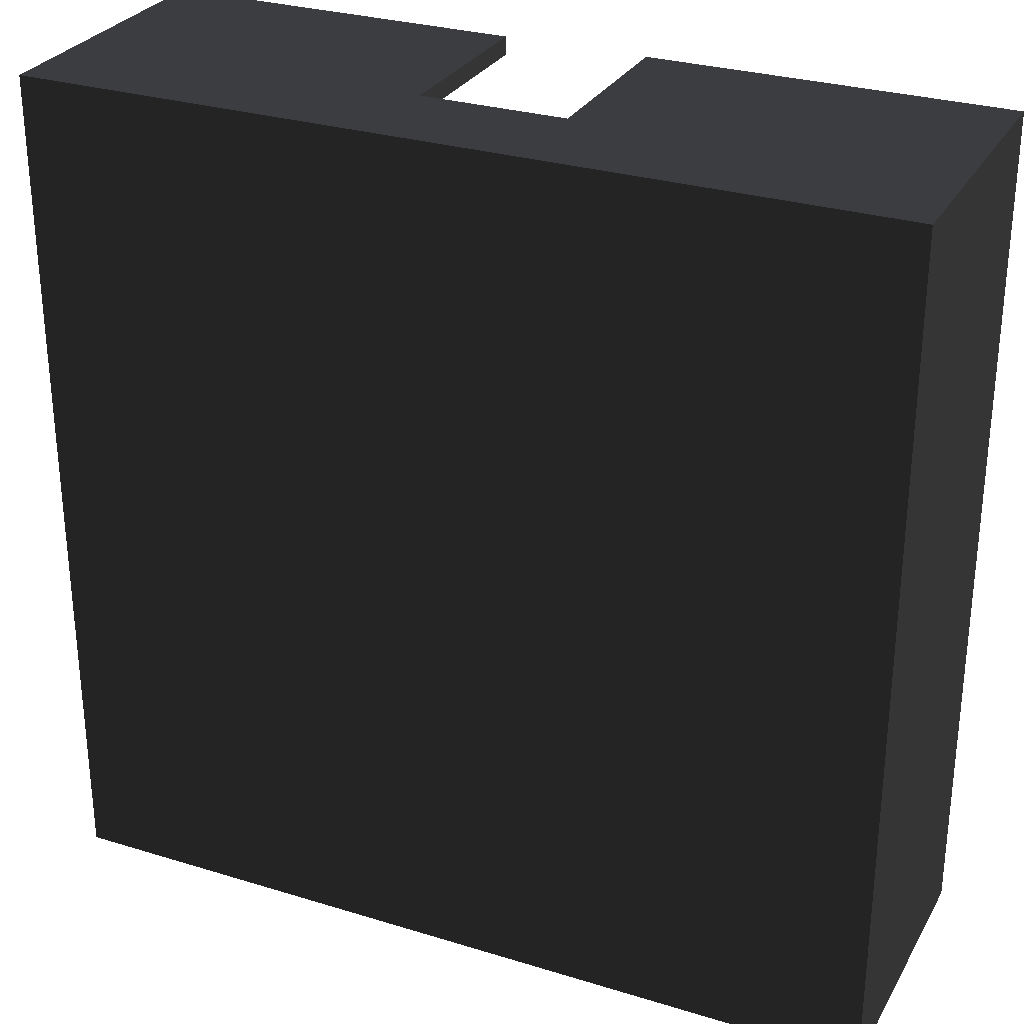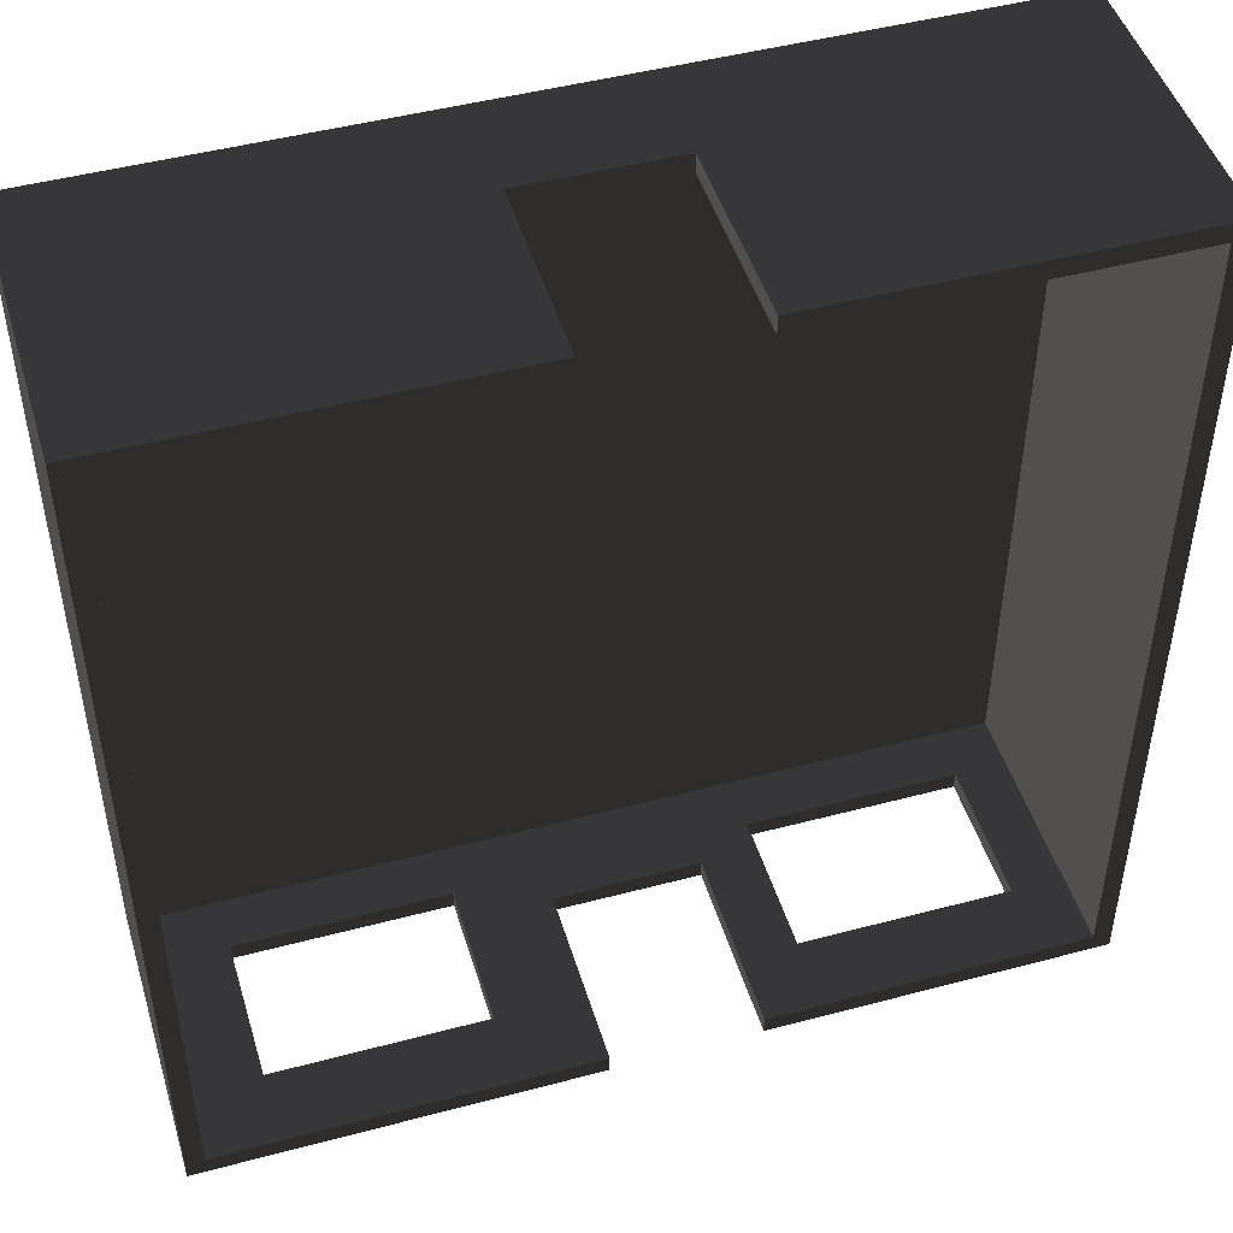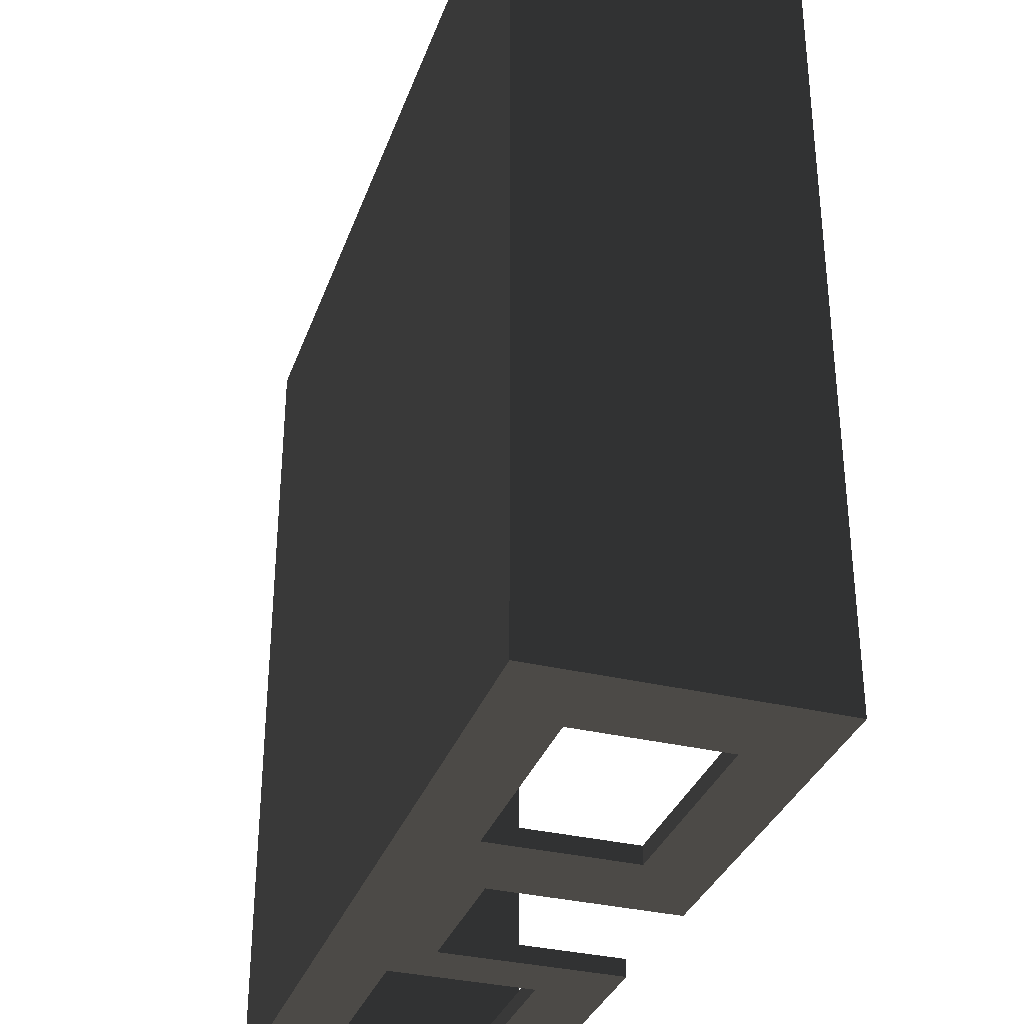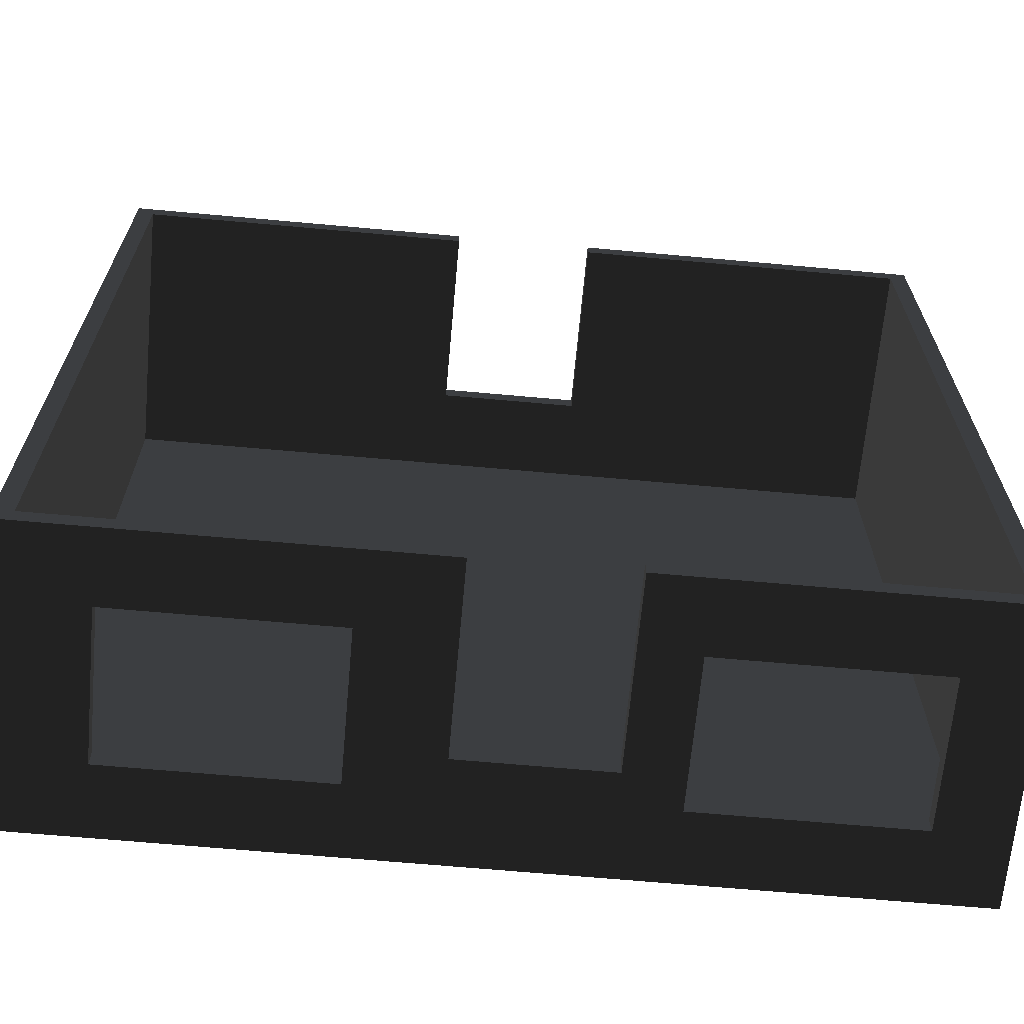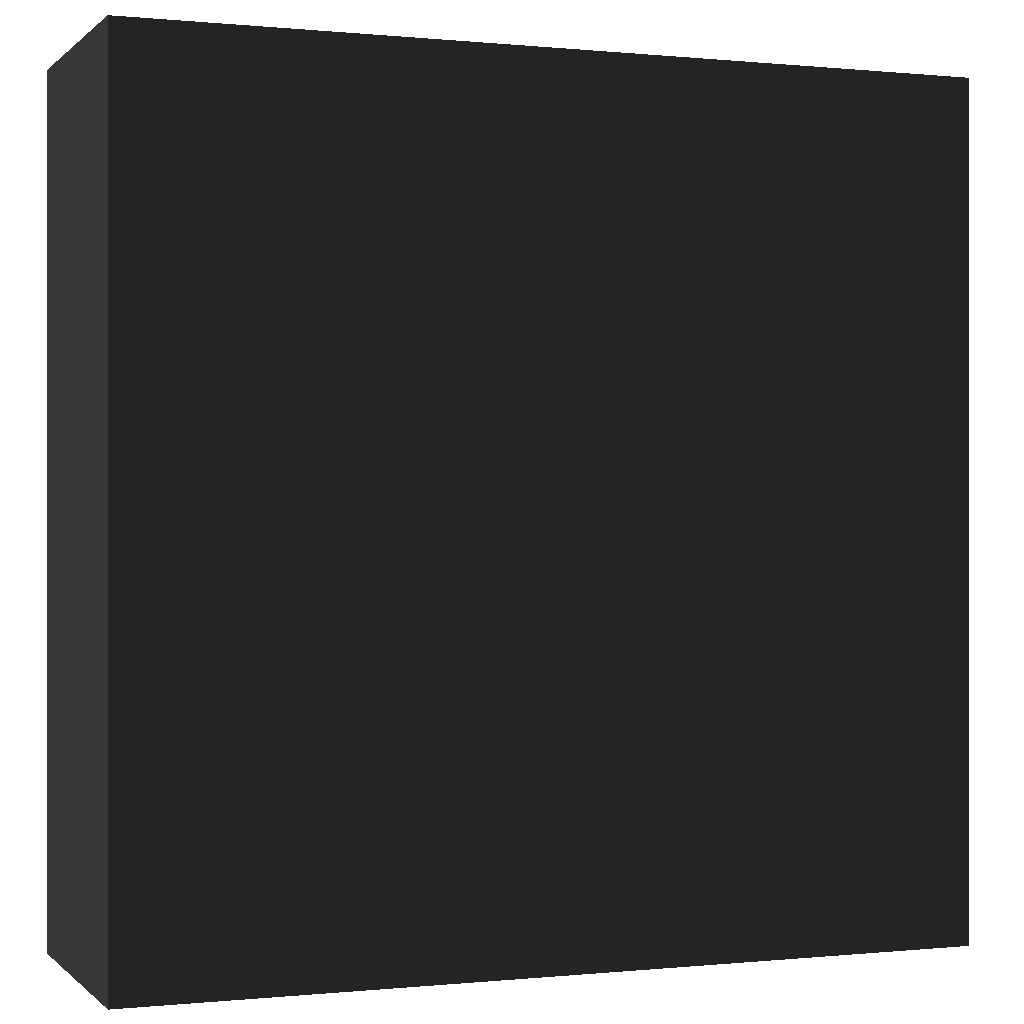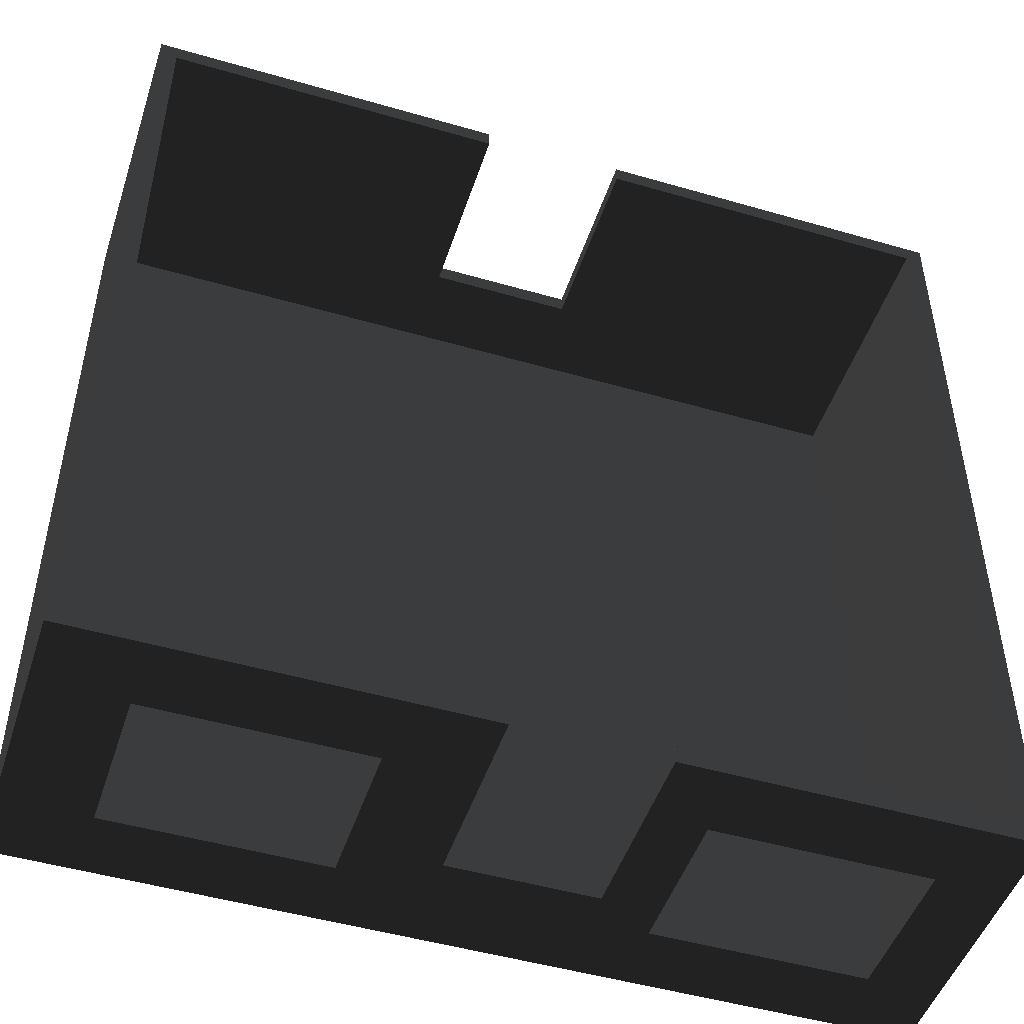
<metadata>
{"format":"obj","ext":"obj","renderer":"f3d","projection":"perspective","resolution":1024,"background":"white","views":[{"elev":29.0,"azim":24.6,"up":"+Y"},{"elev":47.4,"azim":163.3,"up":"+Y"},{"elev":-33.5,"azim":71.8,"up":"+Y"},{"elev":-66.5,"azim":174.8,"up":"+Y"},{"elev":0.1,"azim":-21.1,"up":"+Y"},{"elev":-48.4,"azim":162.0,"up":"+Y"}]}
</metadata>
<code>
v 265.5 -330 55.73
v 104.3 -330 -0.9949
v 104.3 -330 49.13
v 265.5 -316.2 -55.73
v 265.5 -316.2 55.29
v 265.5 -316.2 55.73
v 261.5 -316.2 55.73
v 104.3 -316.2 46.73
v 265.5 -330 -55.73
v 217.7 -330 -55.73
v 104.3 -330 55.73
v 128.8 -330 55.73
v 104.3 -330 -55.73
v 128 -316.2 -55.73
v 104.3 -316.2 -55.73
v 111 -316.2 -55.73
v 104.3 -316.2 55.73
v 142.9 -316.2 55.73
v 37.73 -317.1 -110
v 37.73 -316.2 -110
v 37.73 -316.2 31.17
v 37.73 -330 31.17
v 37.73 -330 -110
v -72.85 -321 -110
v 60.82 -316.2 -110
v 330 -330 -110
v 316.2 -307.3 -110
v 316.2 -60.82 -110
v 316.2 -316.2 -110
v -316.2 307.3 -110
v -316.2 60.82 -110
v 55.29 316.2 31.17
v -55.29 316.2 31.17
v -316.2 316.2 -110
v -316.2 316.2 96.25
v 316.2 316.2 96.25
v 330 330 110
v -330 330 110
v -55.29 330 31.17
v 55.29 330 31.17
v 55.29 330 -110
v -55.29 330 -110
v -330 330 -110
v 55.29 320.3 -110
v 55.29 316.2 -110
v 316.2 316.2 -110
v 330 330 -110
v -60.82 316.2 -110
v -55.29 316.2 -110
v -55.29 316.4 -110
v 330 -330 110
v -115.4 -330 44.23
v -72.85 -330 31.17
v -72.85 -316.2 -110
v 316.2 -316.2 96.25
v -115.4 -316.2 42.56
v -115.4 -330 55.73
v -153 -330 55.73
v -115.4 -330 5.765
v -276.6 -330 -5.765
v -330 -330 -110
v -276.6 -330 55.73
v -218.1 -316.2 -55.73
v -115.4 -316.2 -55.73
v -115.4 -316.2 55.73
v -164.7 -316.2 55.73
v -115.4 -316.2 15.27
v -115.4 -316.2 6.469
v -72.85 -316.2 31.17
v -187.7 -330 55.73
v -218.3 -330 55.73
v -266.6 -330 55.73
v -330 -330 110
v -259.7 -330 55.73
v -276.6 -330 -55.73
v -139.6 -330 -55.73
v -174 -316.2 55.73
v -222.7 -316.2 -55.73
v -276.6 -316.3 55.73
v -215.8 -316.2 55.73
v -316.2 -316.2 96.25
v -276.6 -316.2 -15.27
v -115.4 -330 -55.73
v -136.3 -330 -55.73
v -204.4 -330 -55.73
v -178.9 -330 -55.73
v -72.85 -330 -110
v -276.6 -316.2 -55.73
v -316.2 -316.2 -110
v -229.3 -316.2 -55.73
g group0
g group1
g group2
f 65 69 55
f 55 81 65
f 57 73 51
f 57 51 53
f 21 8 17
f 55 17 18
f 69 17 55
f 17 69 21
f 11 51 12
f 22 11 3
f 53 11 22
f 11 53 51
f 16 25 14
f 25 16 20
f 55 6 5
f 6 55 7
f 4 29 55
f 14 29 4
f 29 14 25
f 4 55 5
f 7 55 18
f 15 20 16
f 8 20 15
f 20 8 21
f 22 2 13
f 26 13 10
f 23 13 26
f 13 23 22
f 1 51 26
f 51 1 12
f 26 9 1
f 9 26 10
f 22 3 2
f 1 11 12
f 1 17 11
f 1 18 17
f 1 7 18
f 7 1 6
f 1 5 6
f 1 4 5
f 4 1 9
f 4 9 14
f 13 9 10
f 13 14 9
f 13 16 14
f 16 13 15
f 17 3 11
f 8 3 17
f 8 2 3
f 8 13 2
f 13 8 15
f 89 90 88
f 86 87 85
f 87 84 83
f 82 89 88
f 80 81 79
f 89 78 90
f 81 80 77
f 87 76 84
f 87 75 85
f 73 74 72
f 73 71 74
f 71 73 70
f 82 81 89
f 79 81 82
f 68 69 67
f 66 81 77
f 81 66 65
f 89 64 63
f 78 89 63
f 73 72 62
f 87 86 76
f 87 61 75
f 61 60 75
f 59 87 83
f 73 58 70
f 58 73 57
f 69 56 67
f 56 69 65
f 89 54 64
f 54 69 64
f 69 68 64
f 62 61 73
f 60 61 62
f 53 87 59
f 52 53 59
f 53 52 57
f 49 50 48
f 46 44 45
f 44 46 47
f 50 43 48
f 43 50 42
f 47 41 44
f 43 42 39
f 37 41 47
f 37 40 41
f 37 39 40
f 38 39 37
f 39 38 43
f 32 36 46
f 33 36 32
f 48 33 49
f 33 35 36
f 48 35 33
f 35 48 34
f 32 46 45
f 32 39 33
f 39 32 40
f 39 49 33
f 39 50 49
f 50 39 42
f 32 41 40
f 32 44 41
f 44 32 45
f 35 89 81
f 35 31 89
f 35 30 31
f 30 35 34
f 55 46 36
f 55 28 46
f 55 27 28
f 27 55 29
f 37 26 51
f 26 37 47
f 73 43 38
f 43 73 61
f 38 51 73
f 51 38 37
f 26 29 25
f 26 47 46
f 43 30 34
f 43 61 89
f 27 26 28
f 26 46 28
f 43 34 48
f 30 43 31
f 43 89 31
f 26 27 29
f 55 35 81
f 35 55 36
f 69 87 53
f 69 24 87
f 24 69 54
f 22 20 21
f 22 19 20
f 19 22 23
f 22 69 53
f 69 22 21
f 24 61 87
f 26 19 23
f 19 26 25
f 24 89 61
f 89 24 54
f 25 20 19
f 74 62 72
f 71 62 74
f 58 71 70
f 57 71 58
f 71 79 62
f 57 79 71
f 57 80 79
f 57 77 80
f 57 66 77
f 66 57 65
f 76 83 84
f 86 83 76
f 85 83 86
f 78 83 85
f 78 64 83
f 64 78 63
f 75 78 85
f 75 90 78
f 90 75 88
f 52 65 57
f 52 56 65
f 52 67 56
f 52 68 67
f 59 68 52
f 59 64 68
f 64 59 83
f 79 60 62
f 82 60 79
f 82 75 60
f 75 82 88

</code>
